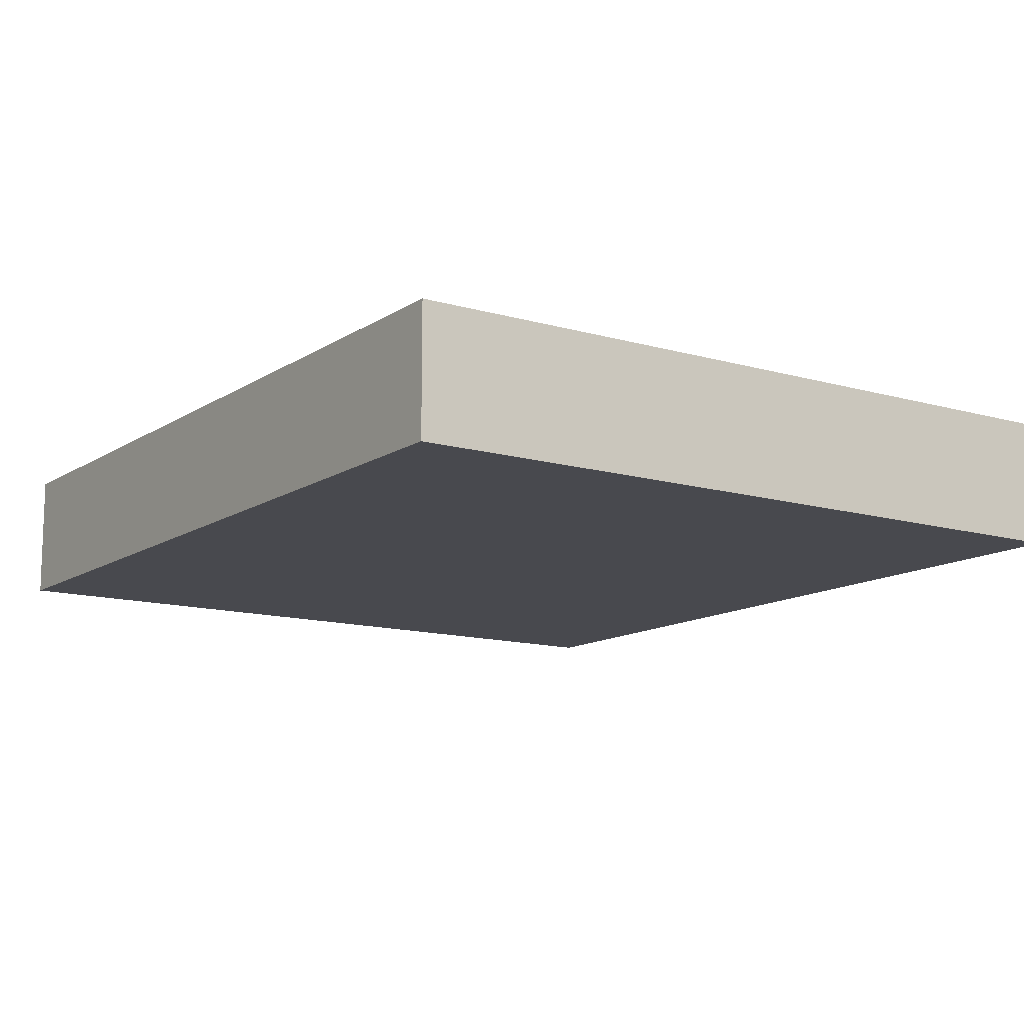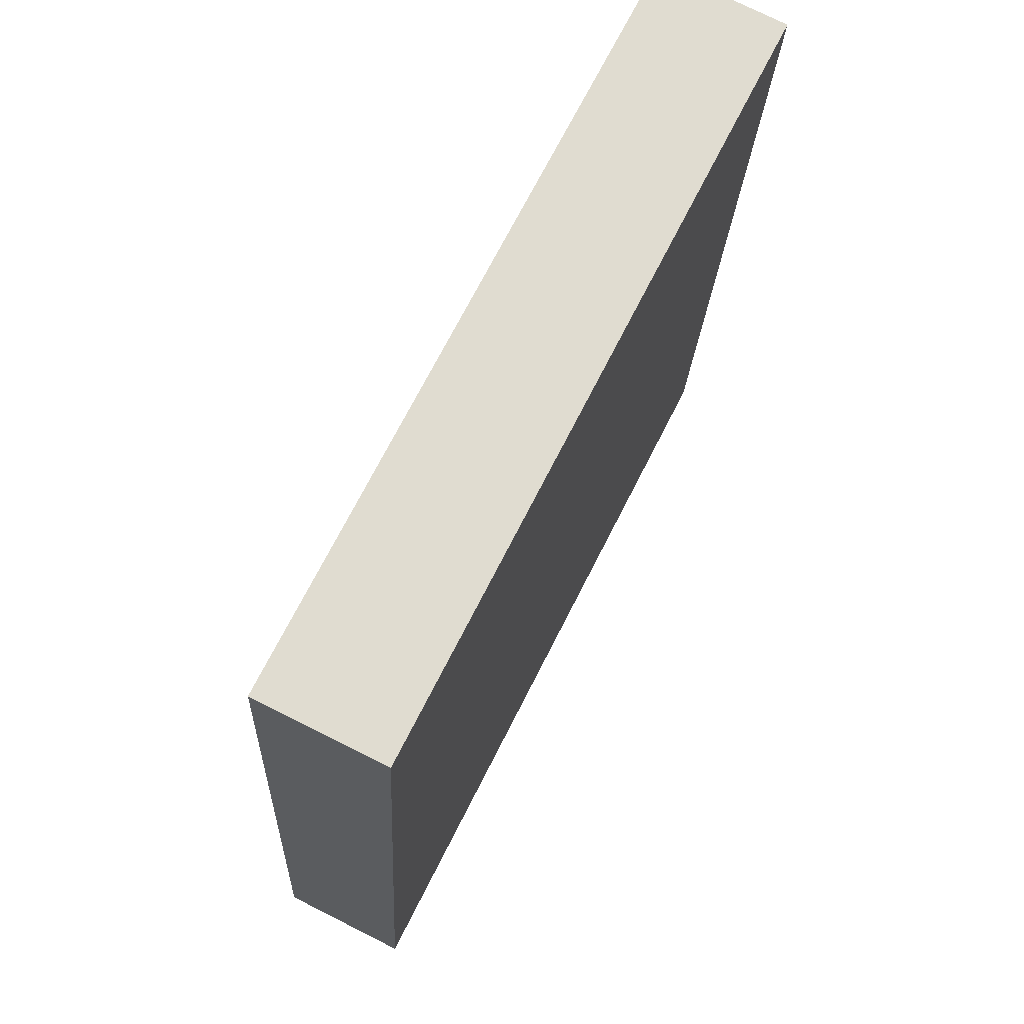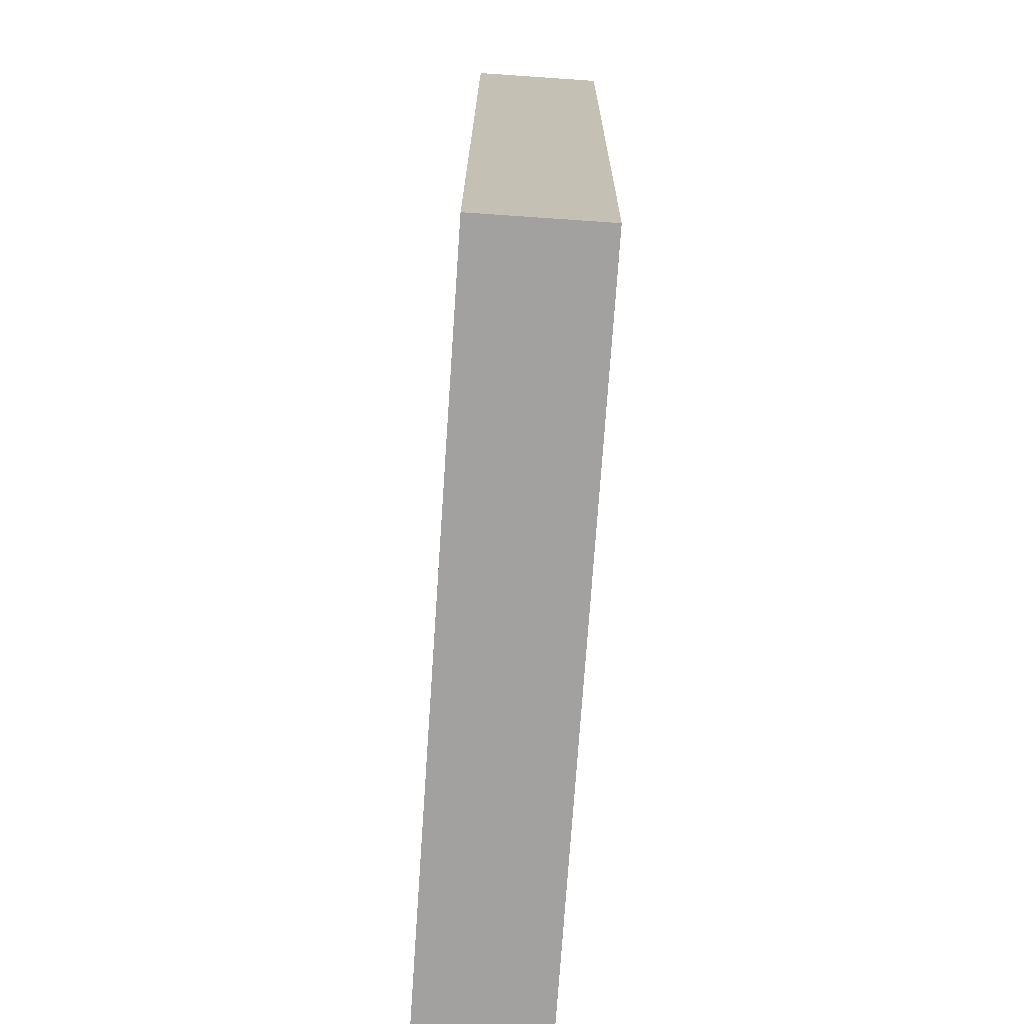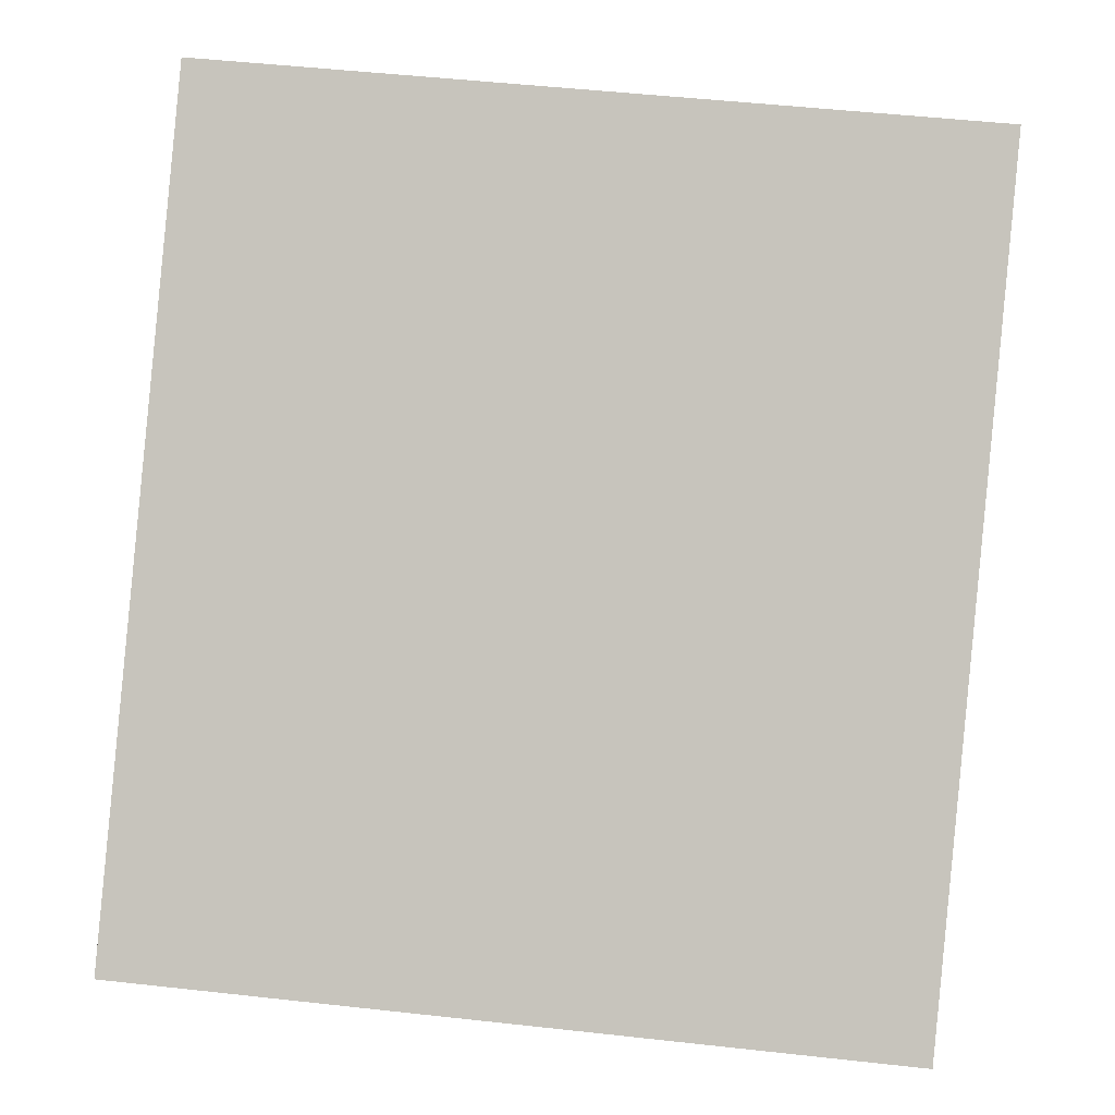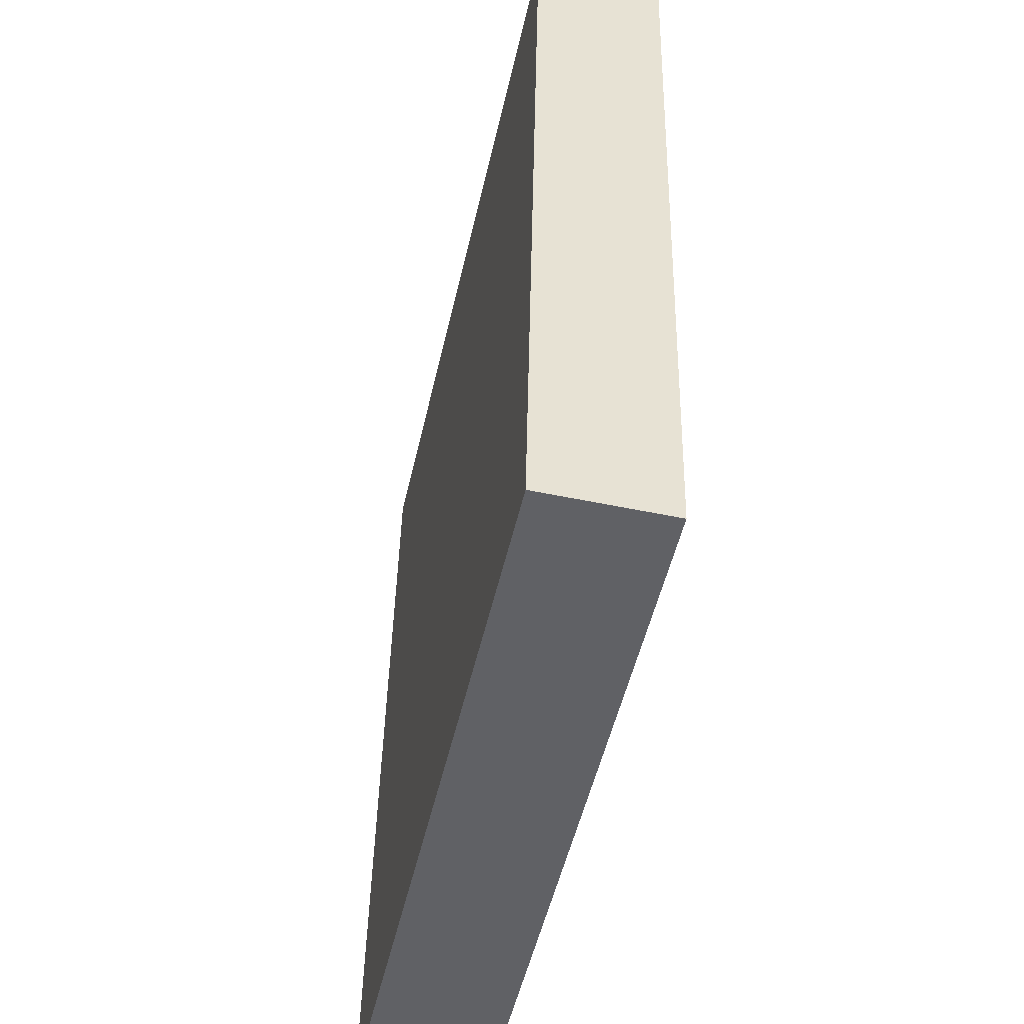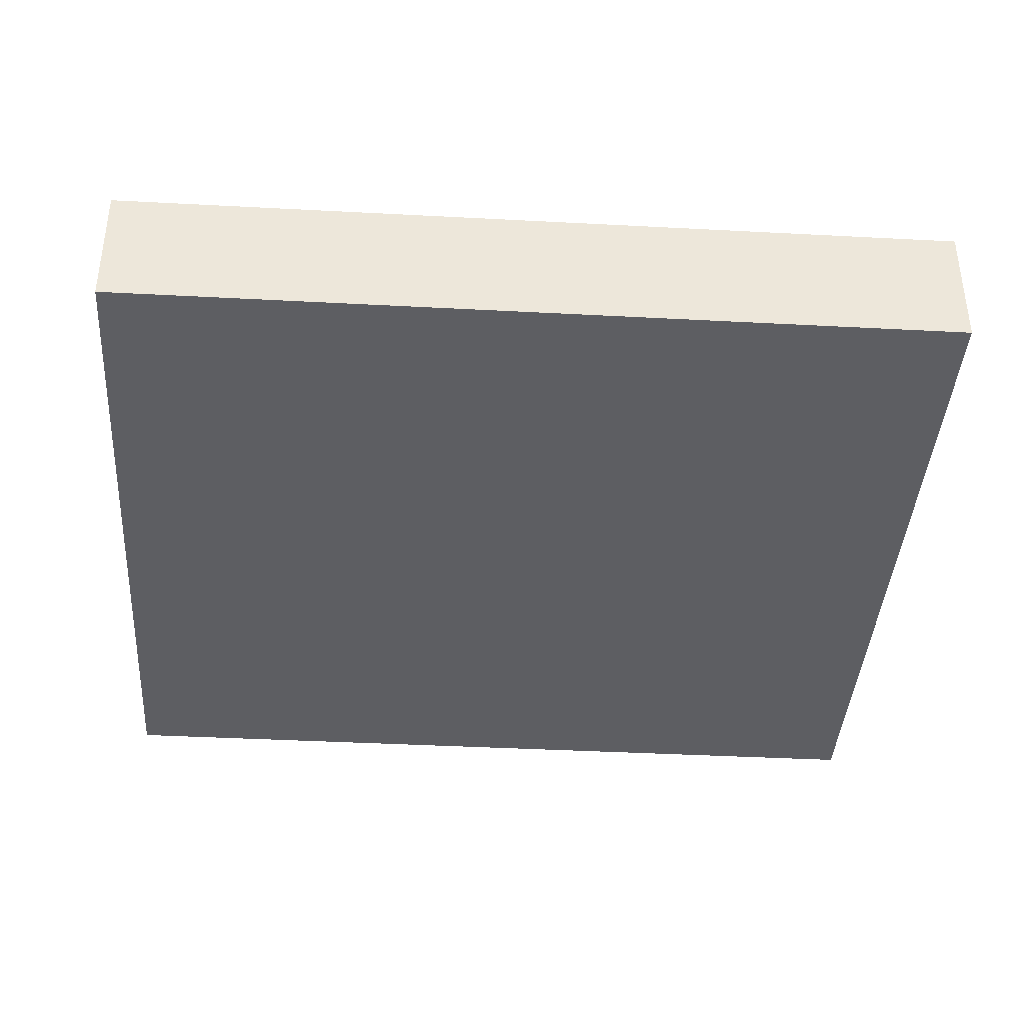
<metadata>
{"format":"obj","ext":"obj","renderer":"f3d","projection":"perspective","resolution":1024,"background":"white","views":[{"elev":-12.6,"azim":-28.8,"up":"+Y"},{"elev":74.9,"azim":-63.3,"up":"+Z"},{"elev":-77.6,"azim":86.1,"up":"+Z"},{"elev":-0.6,"azim":4.2,"up":"+Z"},{"elev":-54.6,"azim":77.6,"up":"+Z"},{"elev":-39.4,"azim":91.6,"up":"+Y"}]}
</metadata>
<code>
v  4.71 0.794 -0.444
v  0.493 0.794 5.225
v  5.203 0.794 4.781
v  0 0.794 4.862e-17
v  5.203 -2.928e-16 4.781
v  4.71 2.719e-17 -0.444
v  0 0 0
v  0.493 -3.199e-16 5.225
g defaultobject
f 1 2 3
f 2 1 4
f 5 1 3
f 1 5 6
f 6 4 1
f 4 6 7
f 7 2 4
f 2 7 8
f 8 3 2
f 3 8 5
f 8 6 5
f 6 8 7

</code>
